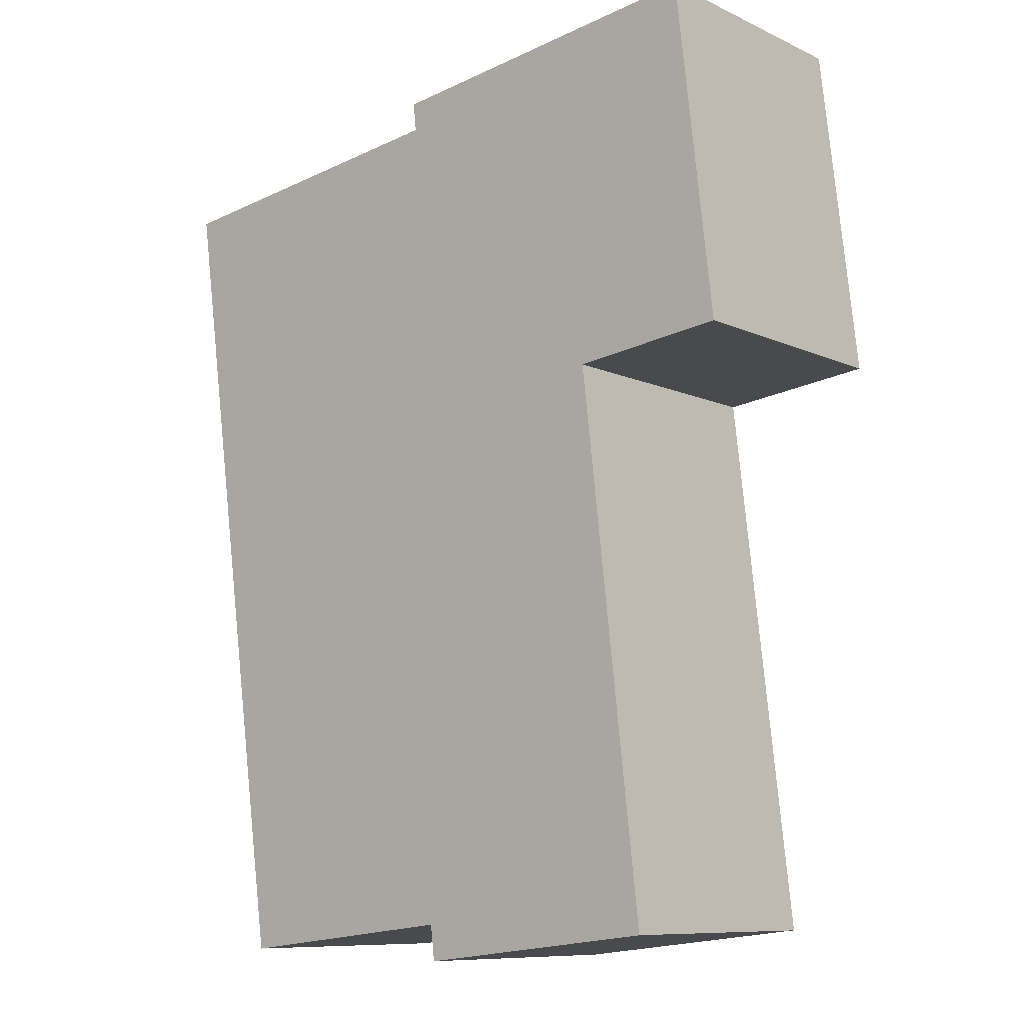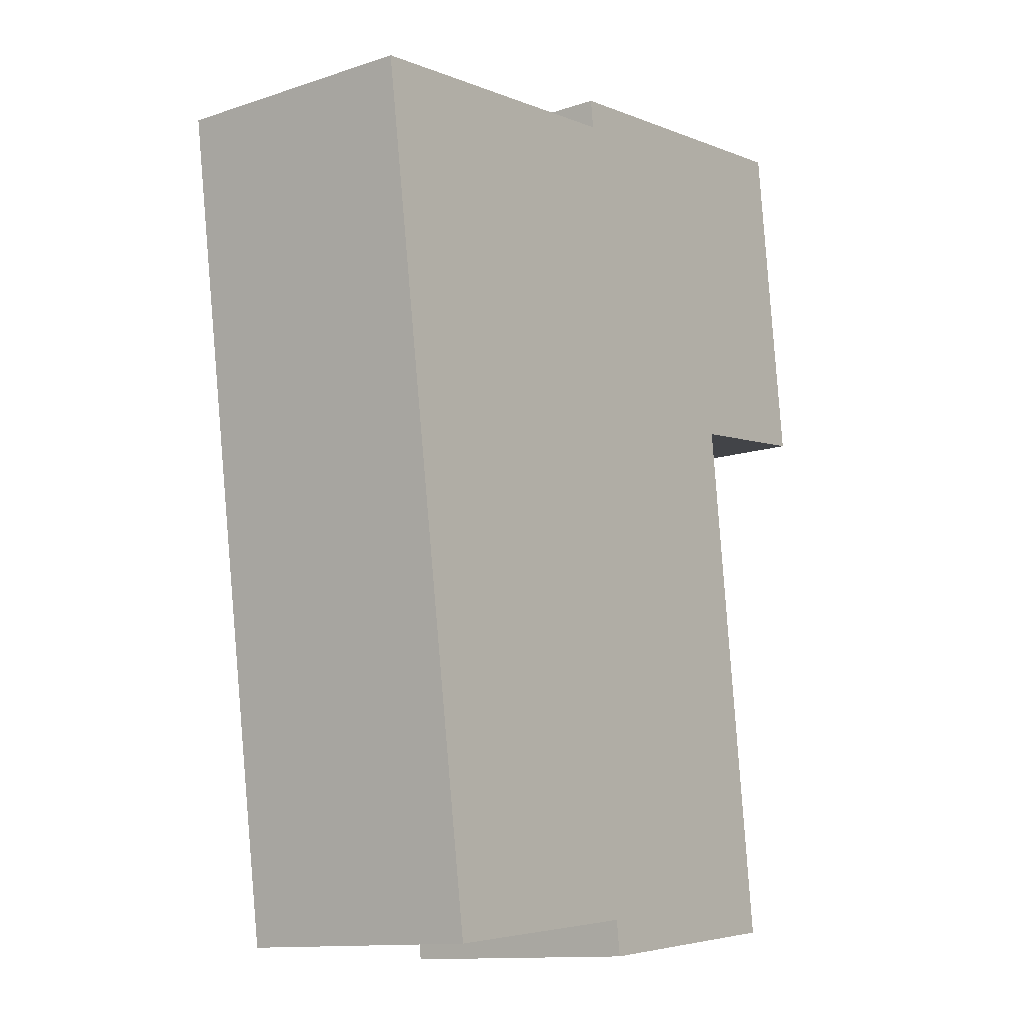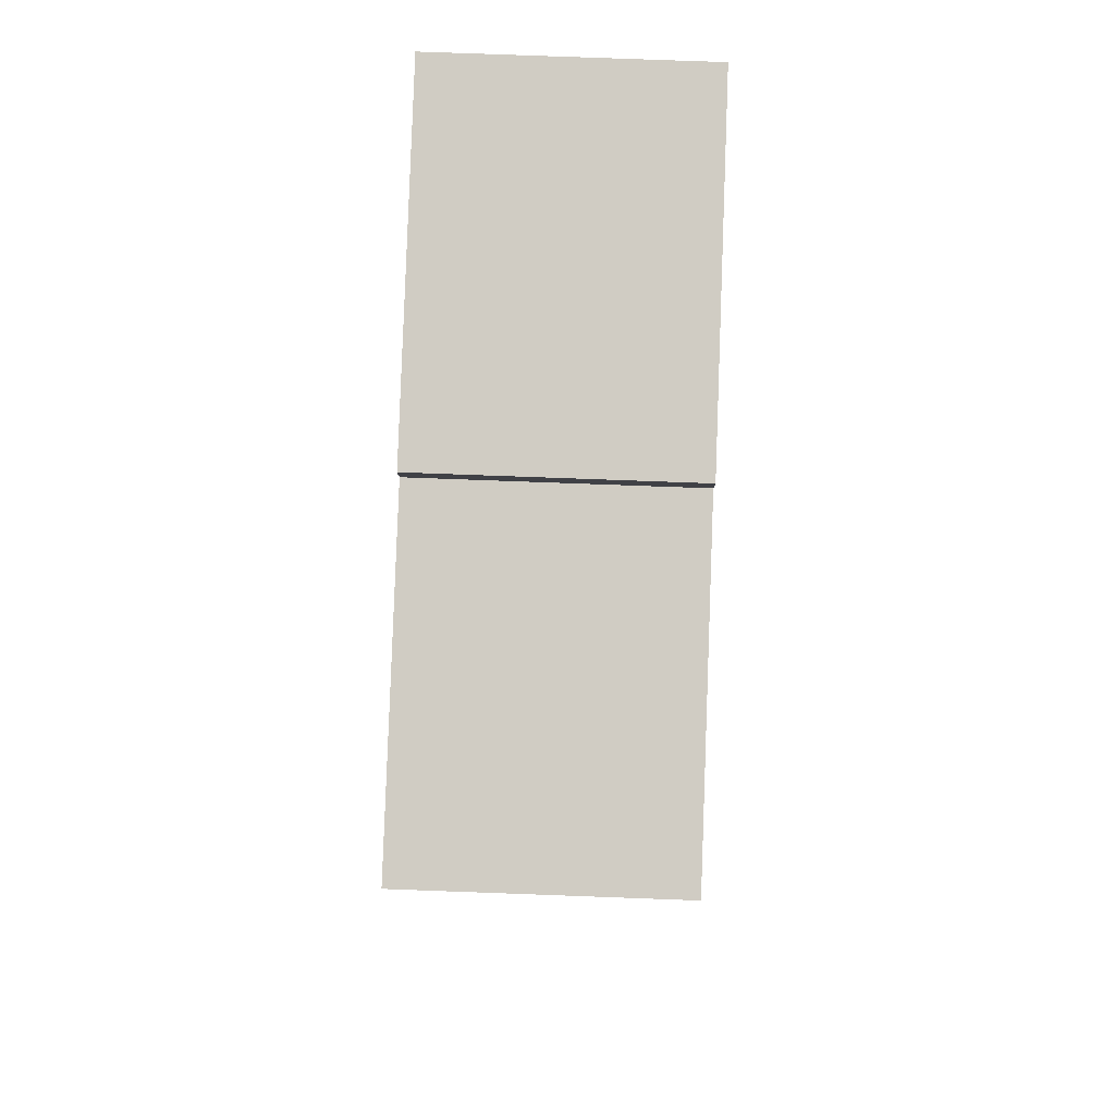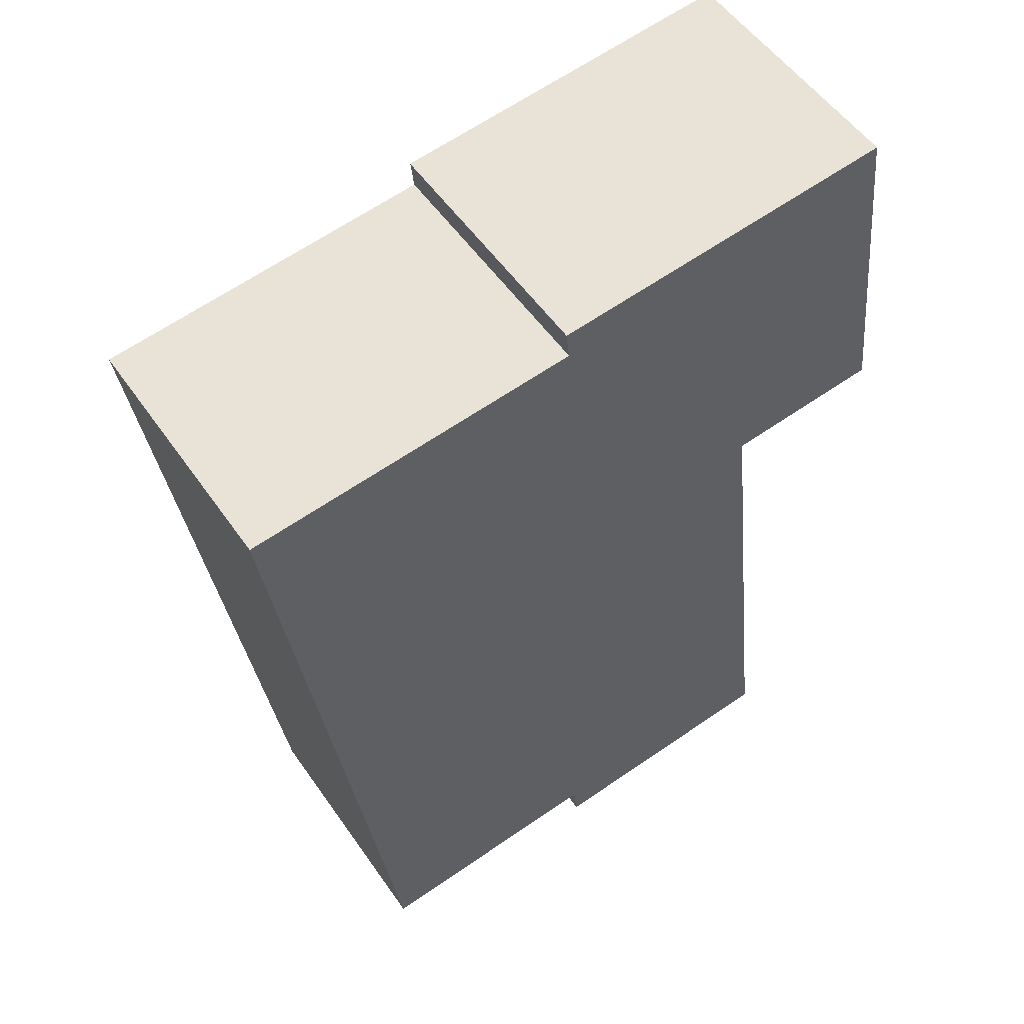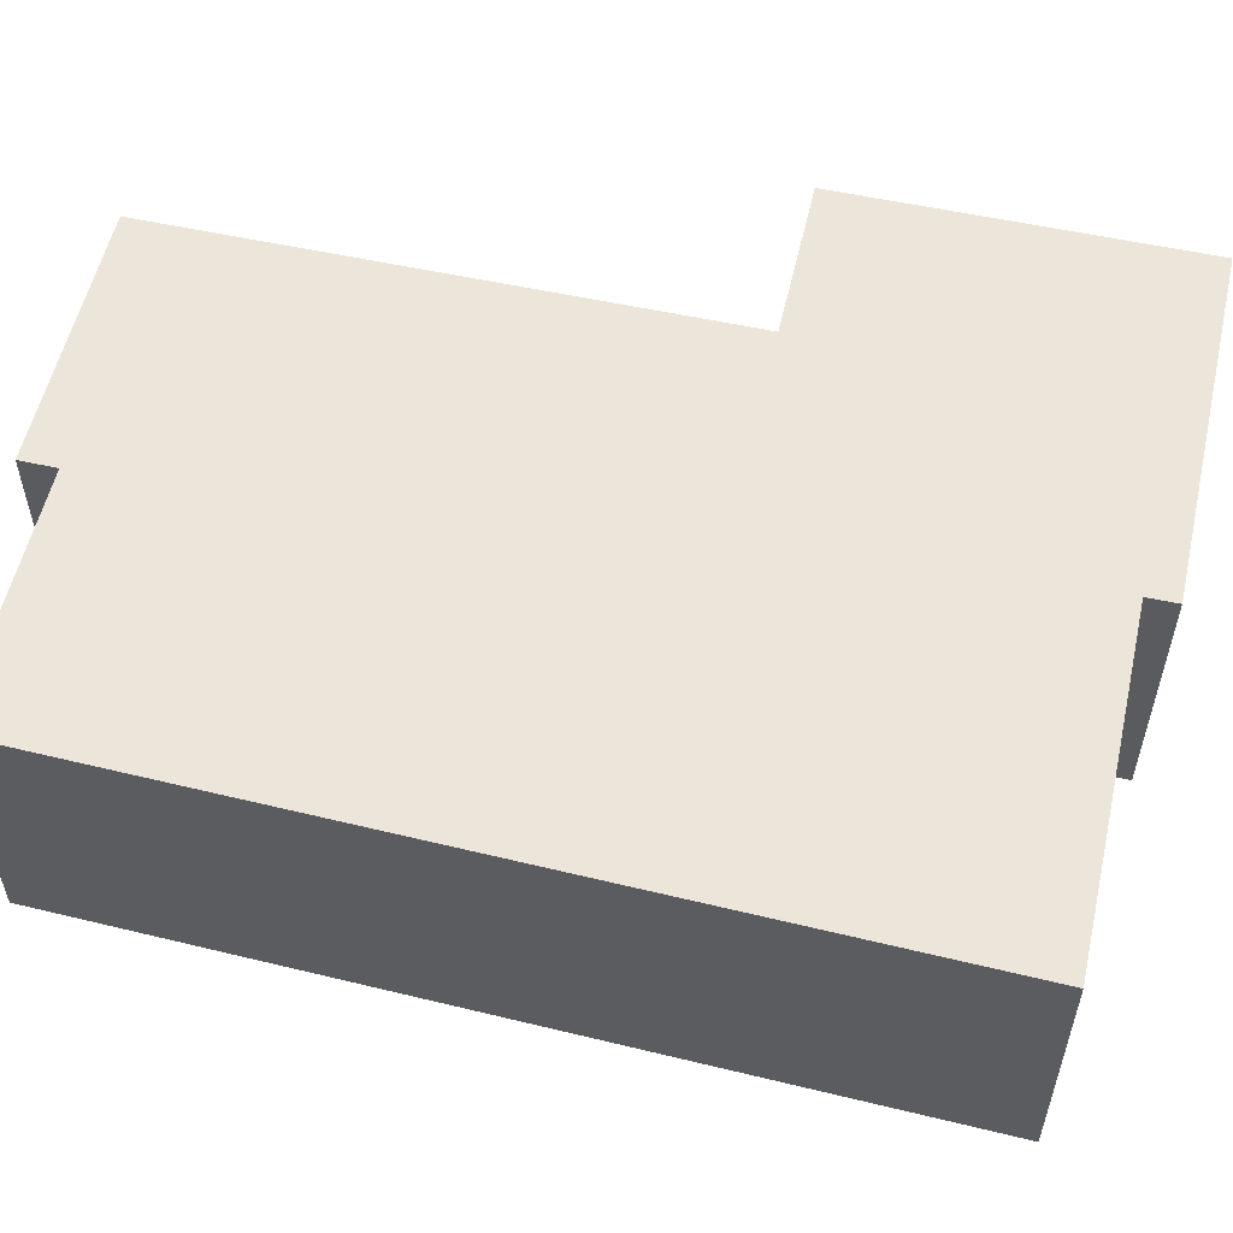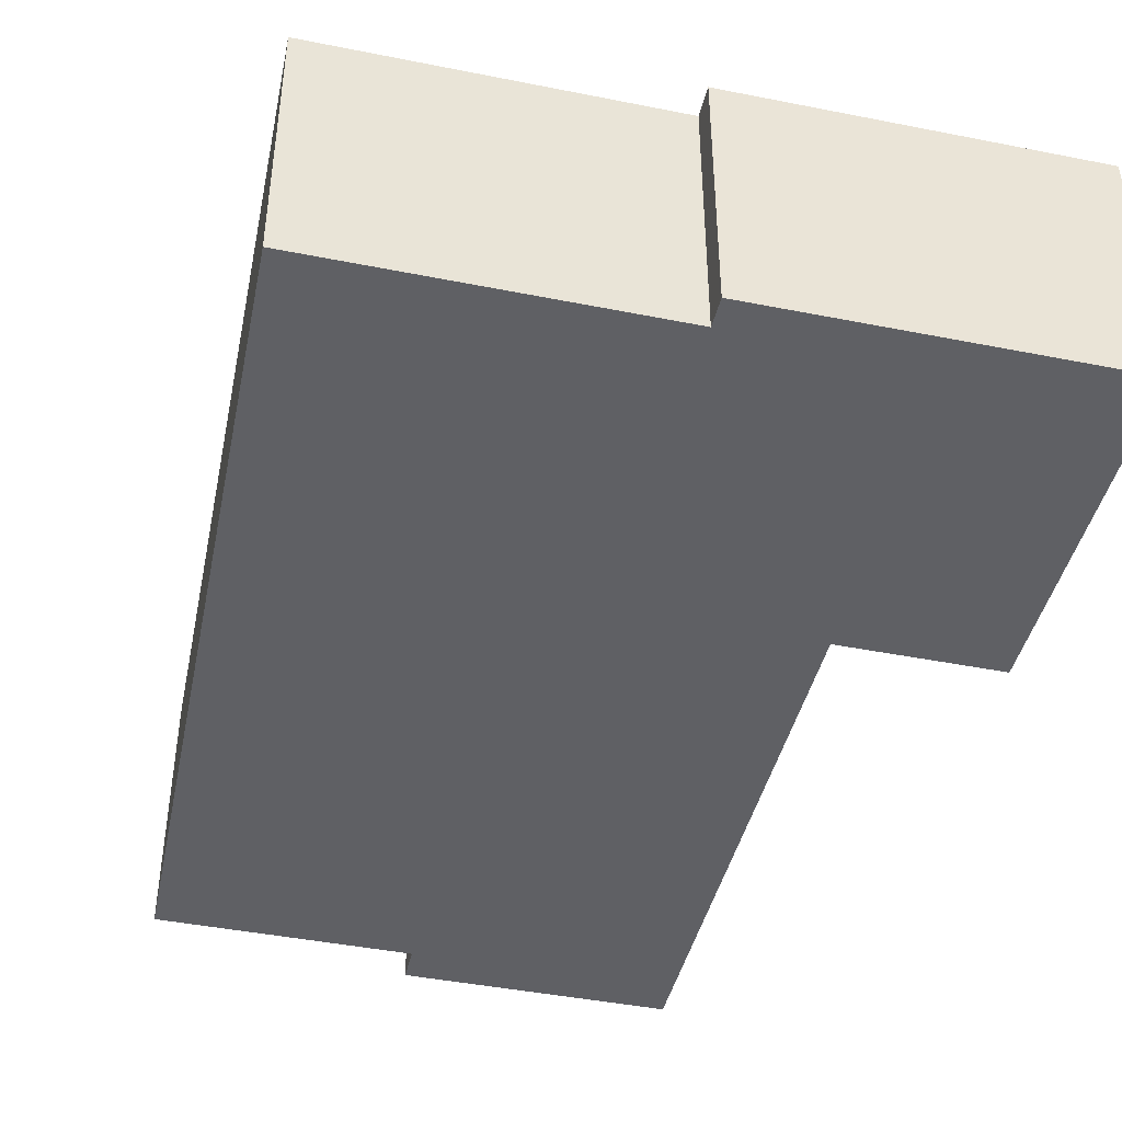
<metadata>
{"format":"obj","ext":"obj","renderer":"f3d","projection":"perspective","resolution":1024,"background":"white","views":[{"elev":-9.6,"azim":40.5,"up":"+Z"},{"elev":-12.7,"azim":-52.6,"up":"+Z"},{"elev":77.6,"azim":-87.9,"up":"+Z"},{"elev":53.7,"azim":-34.0,"up":"+Z"},{"elev":56.0,"azim":-83.7,"up":"+Y"},{"elev":-43.7,"azim":-19.7,"up":"+Y"}]}
</metadata>
<code>
v -6.807 0.127 -5.44
v -6.822 0.127 -5.335
v -6.779 0.127 -5.33
v -6.775 0.127 -5.436
v -6.775 0.127 -5.441
v -6.75 0.127 -5.367
v -6.78 0.127 -5.326
v -6.742 0.127 -5.437
v -6.735 0.127 -5.321
v -6.73 0.127 -5.365
v -6.779 0.09412 -5.33
v -6.822 0.09412 -5.335
v -6.807 0.09412 -5.44
v -6.775 0.09412 -5.436
v -6.775 0.09412 -5.441
v -6.75 0.09412 -5.367
v -6.78 0.09412 -5.326
v -6.742 0.09412 -5.437
v -6.735 0.09412 -5.321
v -6.73 0.09412 -5.365
v -6.807 0.09412 -5.44
v -6.822 0.09412 -5.335
v -6.822 0.127 -5.335
v -6.807 0.127 -5.44
v -6.775 0.09412 -5.436
v -6.807 0.09412 -5.44
v -6.807 0.127 -5.44
v -6.775 0.127 -5.436
v -6.775 0.09412 -5.441
v -6.775 0.09412 -5.436
v -6.775 0.127 -5.436
v -6.775 0.127 -5.441
v -6.742 0.09412 -5.437
v -6.775 0.09412 -5.441
v -6.775 0.127 -5.441
v -6.742 0.127 -5.437
v -6.75 0.09412 -5.367
v -6.742 0.09412 -5.437
v -6.742 0.127 -5.437
v -6.75 0.127 -5.367
v -6.73 0.09412 -5.365
v -6.75 0.09412 -5.367
v -6.75 0.127 -5.367
v -6.73 0.127 -5.365
v -6.735 0.09412 -5.321
v -6.73 0.09412 -5.365
v -6.73 0.127 -5.365
v -6.735 0.127 -5.321
v -6.78 0.09412 -5.326
v -6.735 0.09412 -5.321
v -6.735 0.127 -5.321
v -6.78 0.127 -5.326
v -6.779 0.09412 -5.33
v -6.78 0.09412 -5.326
v -6.78 0.127 -5.326
v -6.779 0.127 -5.33
v -6.822 0.09412 -5.335
v -6.779 0.09412 -5.33
v -6.779 0.127 -5.33
v -6.822 0.127 -5.335
f 1 2 3
f 4 1 3
f 5 4 3
f 6 5 3
f 6 3 7
f 8 5 6
f 6 7 9
f 10 6 9
f 11 12 13
f 11 13 14
f 11 14 15
f 11 15 16
f 17 11 16
f 18 16 15
f 19 17 16
f 20 19 16
f 21 22 23
f 21 23 24
f 25 26 27
f 25 27 28
f 29 30 31
f 29 31 32
f 33 34 35
f 33 35 36
f 37 38 39
f 37 39 40
f 41 42 43
f 41 43 44
f 45 46 47
f 45 47 48
f 49 50 51
f 49 51 52
f 53 54 55
f 53 55 56
f 57 58 59
f 57 59 60

</code>
